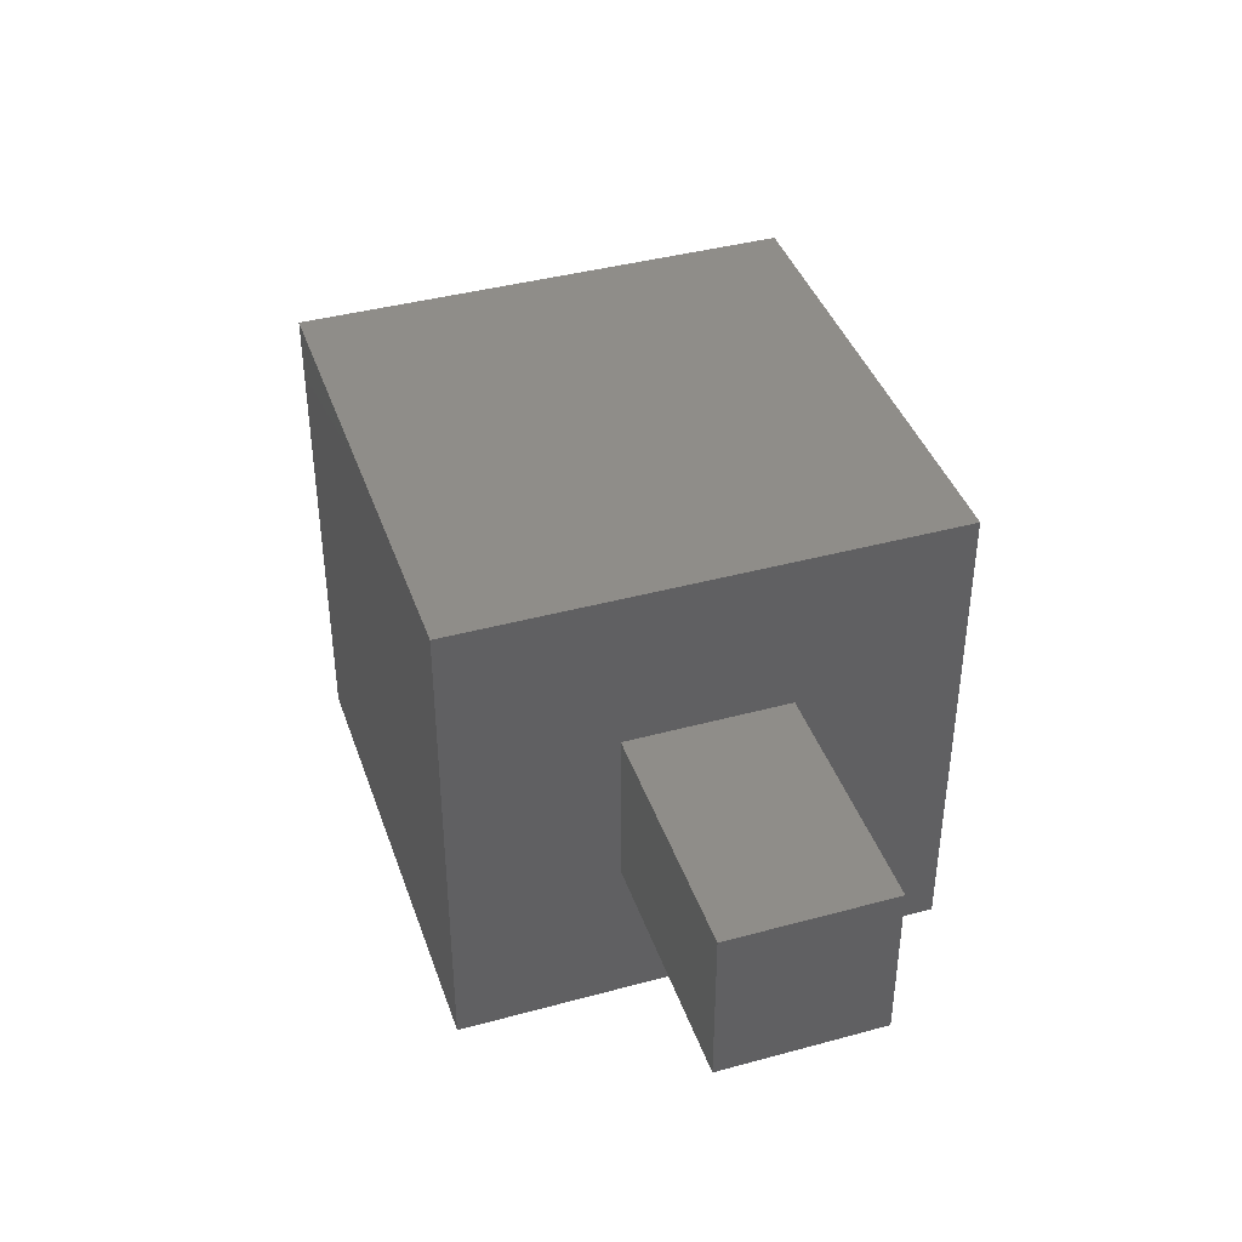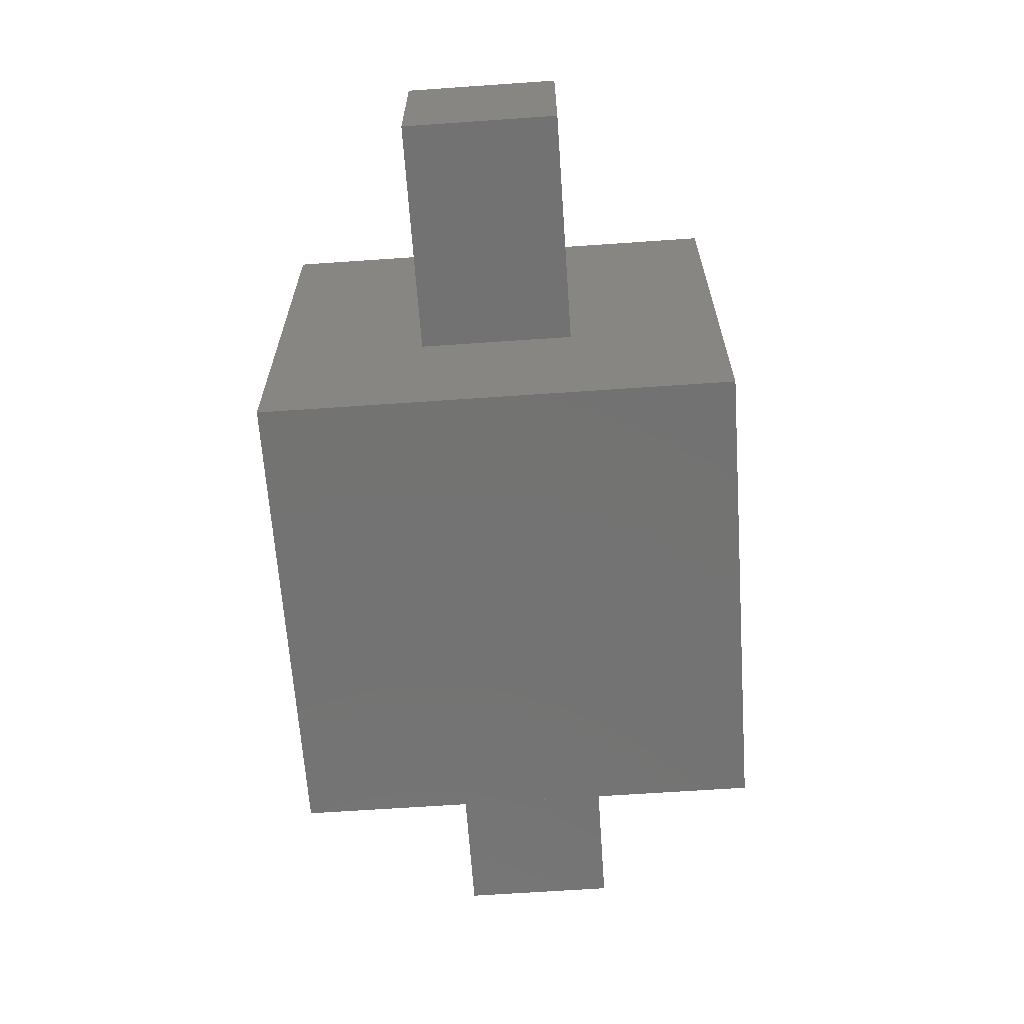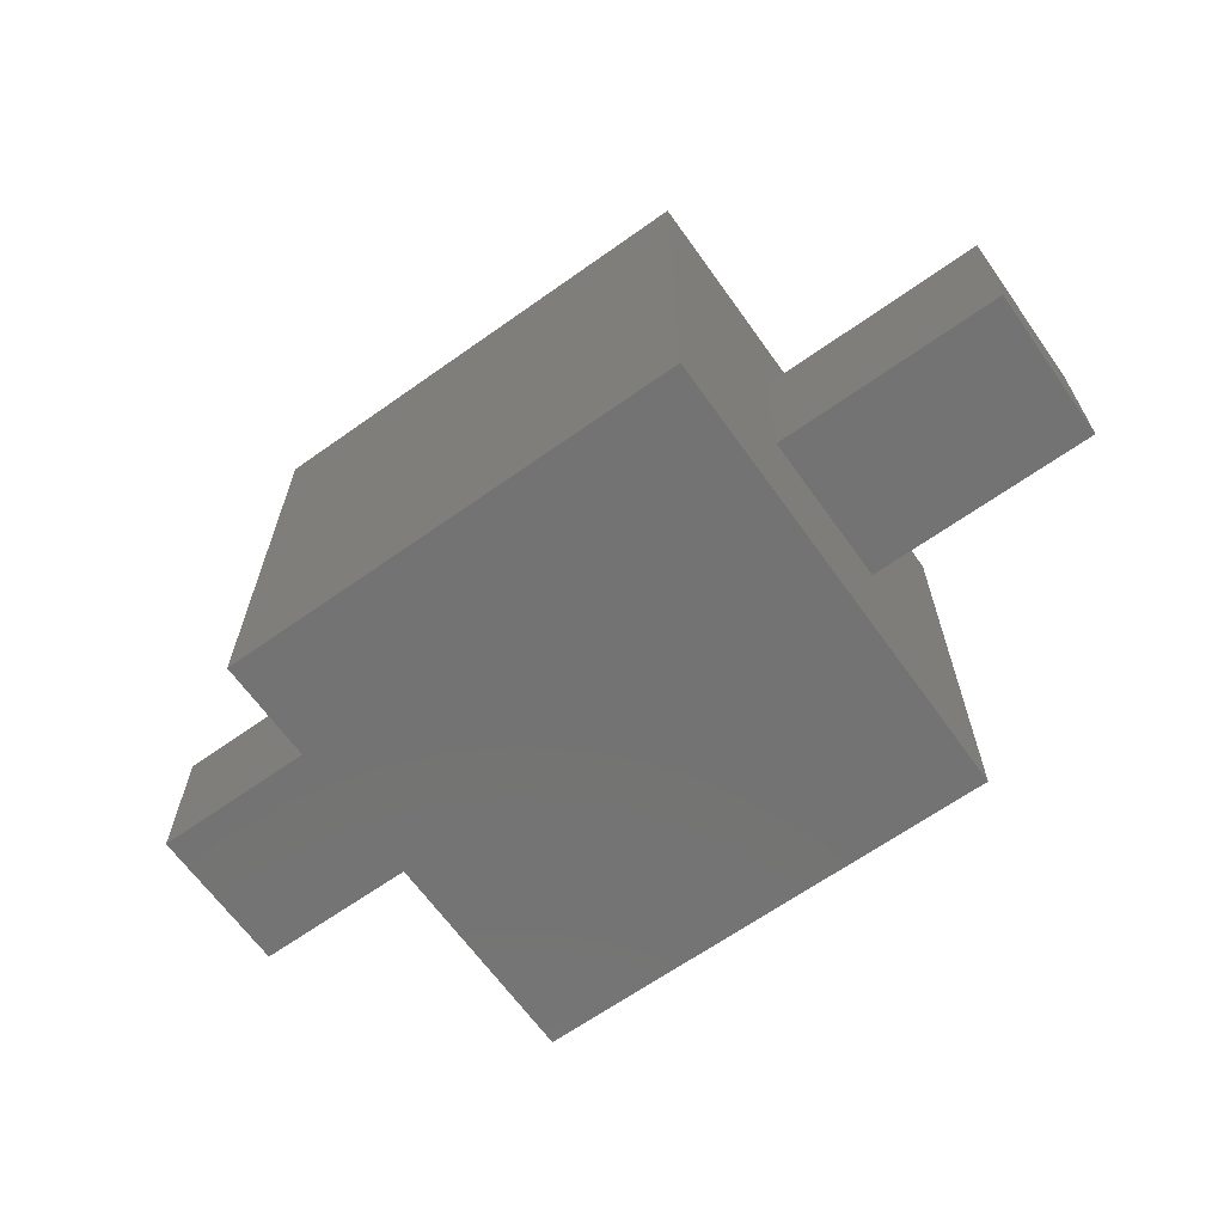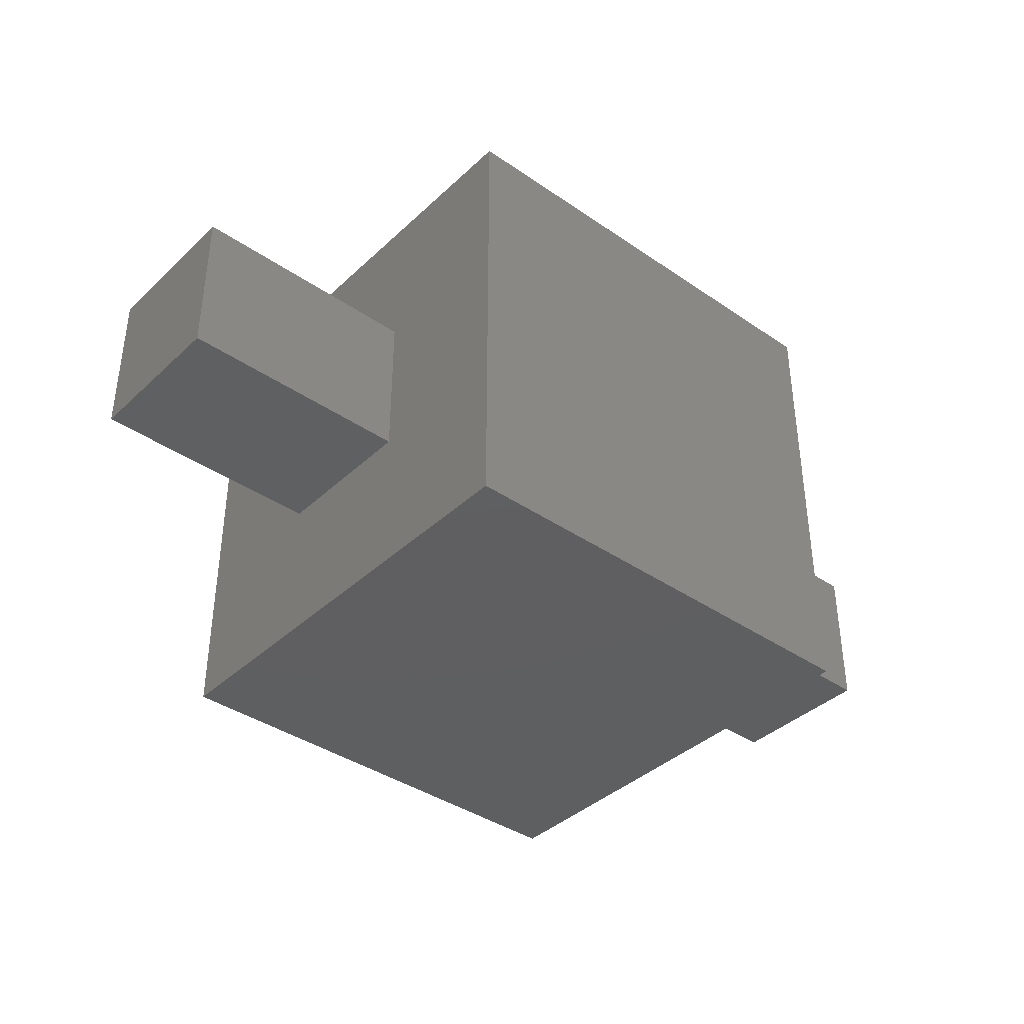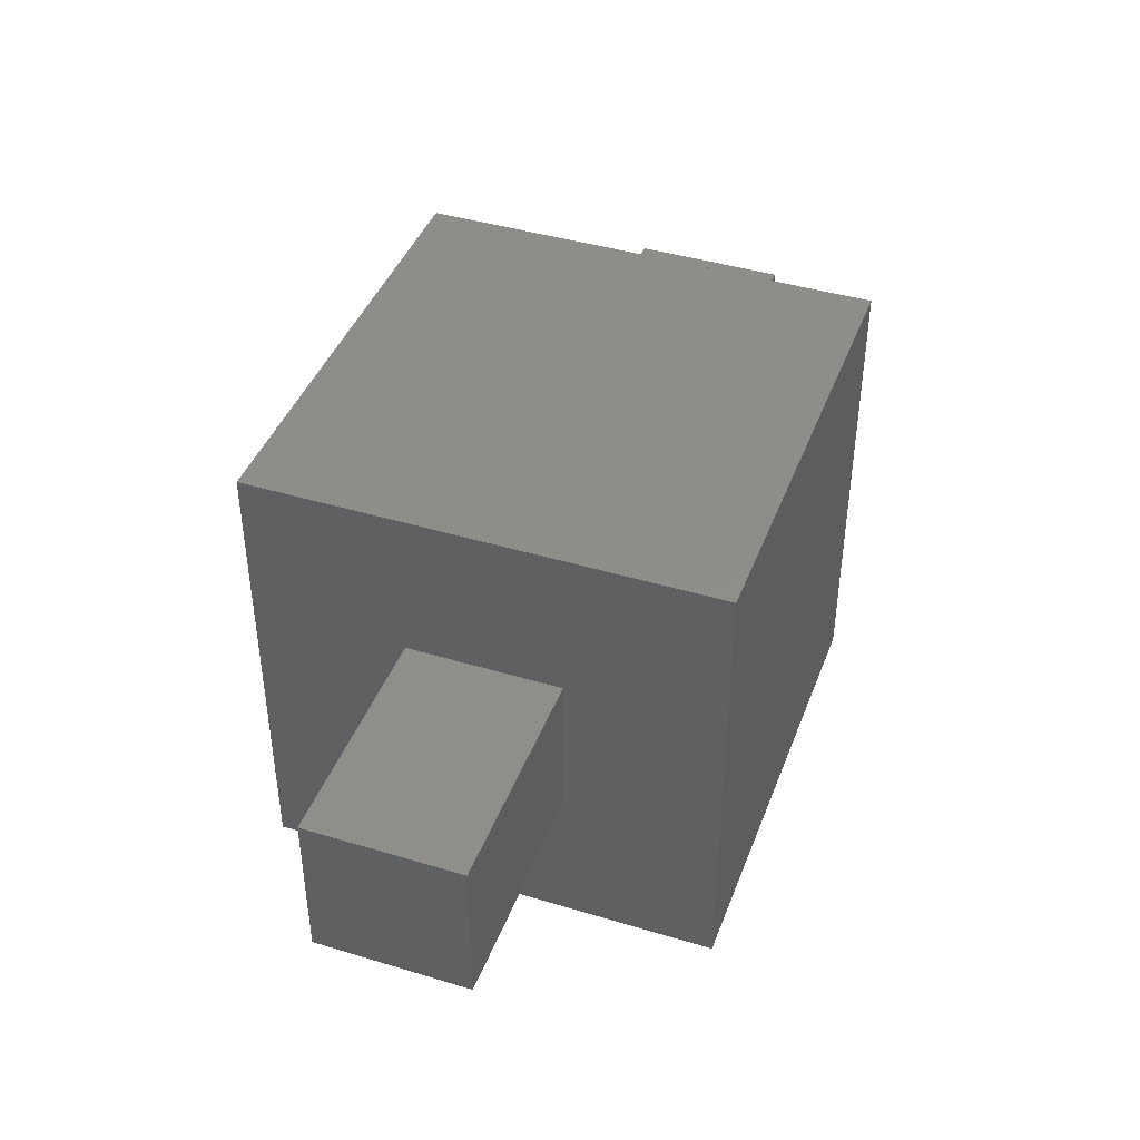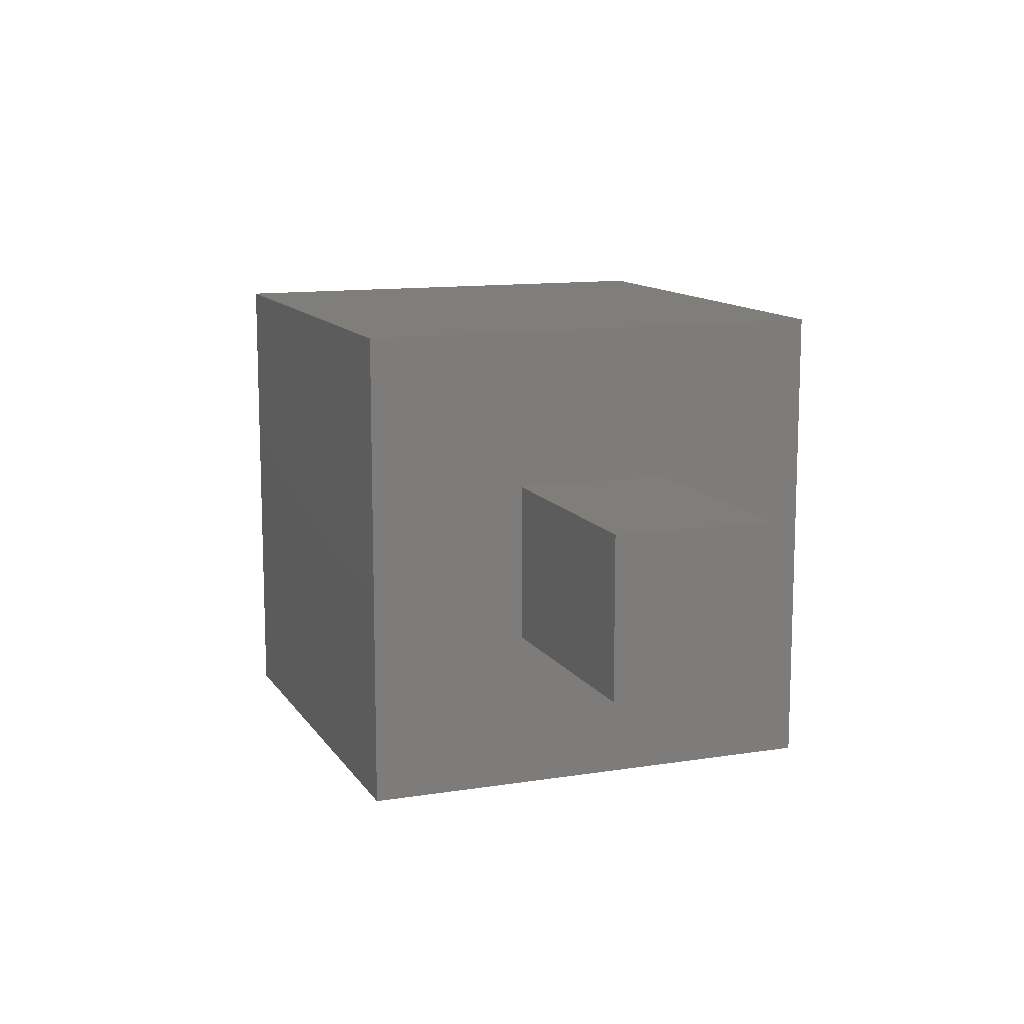
<metadata>
{"format":"stl","ext":"stl","renderer":"f3d","projection":"perspective","resolution":1024,"background":"white","views":[{"elev":40.6,"azim":71.6,"up":"+Z"},{"elev":-64.9,"azim":-86.0,"up":"+Z"},{"elev":-65.4,"azim":35.5,"up":"+Z"},{"elev":-38.8,"azim":139.2,"up":"+Y"},{"elev":42.2,"azim":-70.1,"up":"+Z"},{"elev":12.0,"azim":69.3,"up":"+Z"}]}
</metadata>
<code>
# stl→obj: 44 verts, 72 faces
v 7.5 0 15
v 7.5 0 0
v 22.5 0 0
v 22.5 0 15
v 22.5 5 5
v 30 5 5
v 22.5 5 6.25
v 22.5 5 0
v 22.5 5 10
v 22.5 5 15
v 22.5 10 0
v 22.5 15 0
v 22.5 10 5
v 22.5 15 15
v 22.5 10 15
v 22.5 10 10
v 30 5 10
v 30 10 5
v 30 10 10
v 22.5 10 8.75
v 22.5 6.25 10
v 22.5 6.25 5
v 7.5 5 0
v 7.5 5 5
v 7.5 5 15
v 7.5 15 15
v 7.5 15 0
v 7.5 10 0
v 7.5 10 10
v 7.5 10 15
v 7.5 5 10
v 7.5 10 5
v 0 5 10
v 0 5 5
v 7.5 5 8.75
v 0 10 10
v 0 10 5
v 7.5 10 6.25
v 7.5 8.75 10
v 7.5 8.75 5
v 17.5 5 15
v 12.5 10 15
v 17.5 5 0
v 12.5 10 0
f 1 2 3
f 1 3 4
f 5 6 7
f 4 3 8
f 4 8 9
f 4 9 10
f 11 12 13
f 13 12 14
f 13 14 15
f 9 16 15
f 9 15 10
f 8 11 13
f 8 13 5
f 7 6 17
f 7 17 9
f 17 6 18
f 17 18 19
f 19 18 13
f 19 13 20
f 19 20 16
f 9 17 21
f 21 17 19
f 21 19 16
f 6 5 22
f 6 22 13
f 6 13 18
f 23 2 24
f 24 2 1
f 24 1 25
f 26 27 28
f 26 28 29
f 26 29 30
f 29 31 25
f 29 25 30
f 28 23 24
f 28 24 32
f 33 34 24
f 33 24 35
f 33 35 31
f 36 37 34
f 36 34 33
f 32 37 38
f 38 37 36
f 38 36 29
f 36 33 31
f 36 31 39
f 36 39 29
f 24 34 37
f 24 37 40
f 40 37 32
f 14 12 27
f 14 27 26
f 25 1 4
f 25 4 41
f 41 4 10
f 26 30 42
f 26 42 15
f 26 15 14
f 30 25 41
f 30 41 42
f 42 41 10
f 42 10 15
f 3 2 23
f 3 23 43
f 3 43 8
f 28 27 44
f 44 27 12
f 44 12 11
f 23 28 44
f 23 44 43
f 43 44 11
f 43 11 8

</code>
